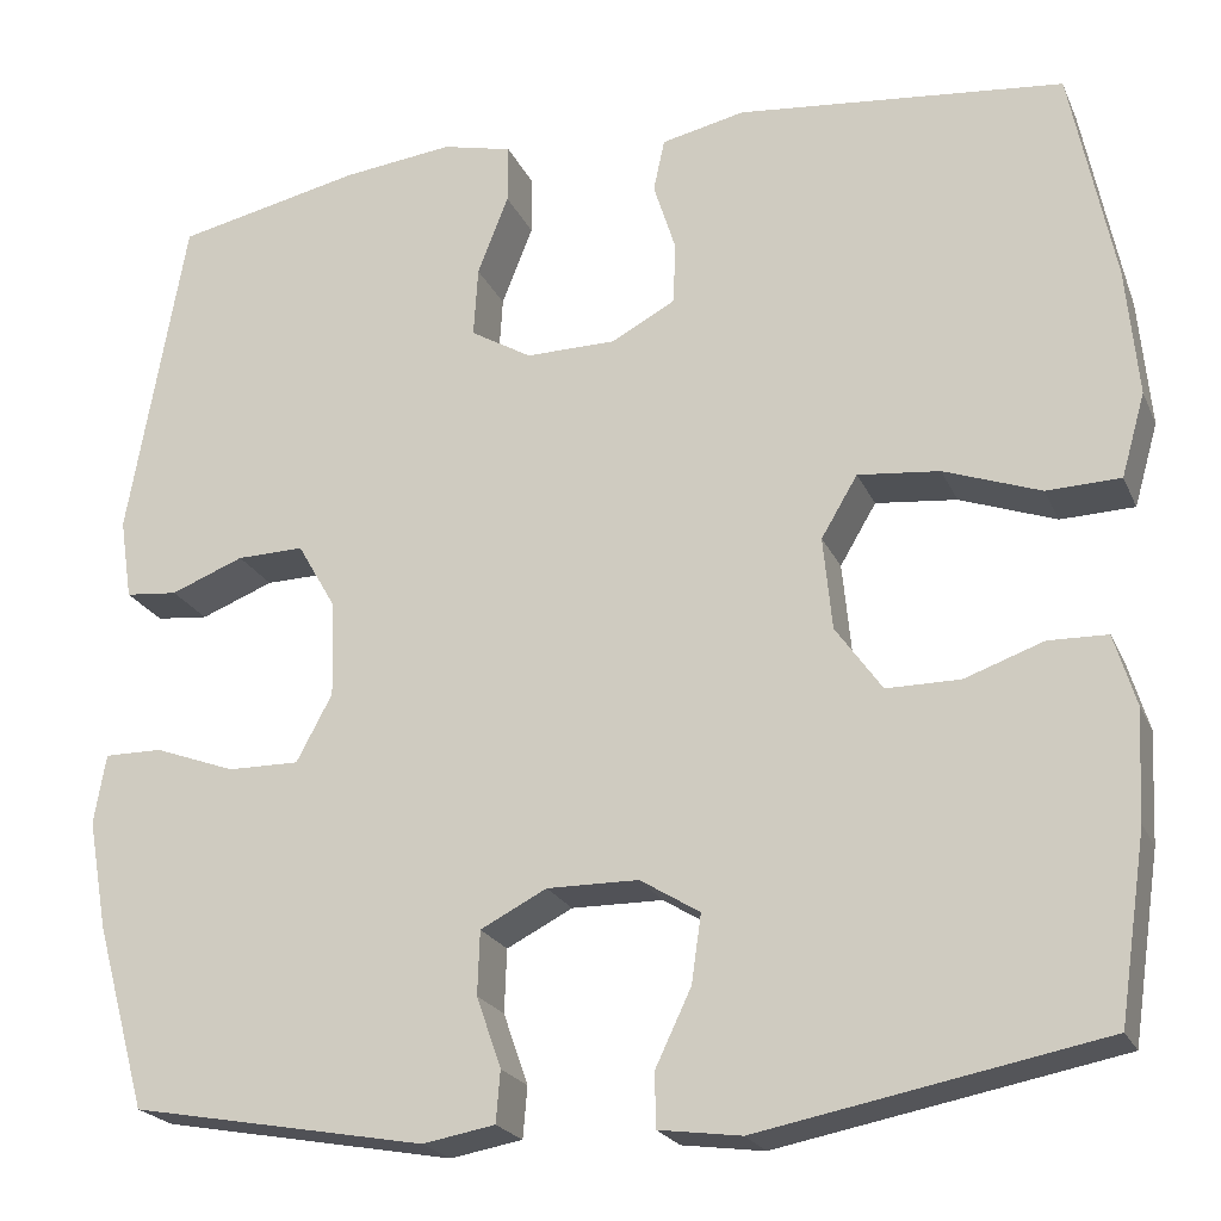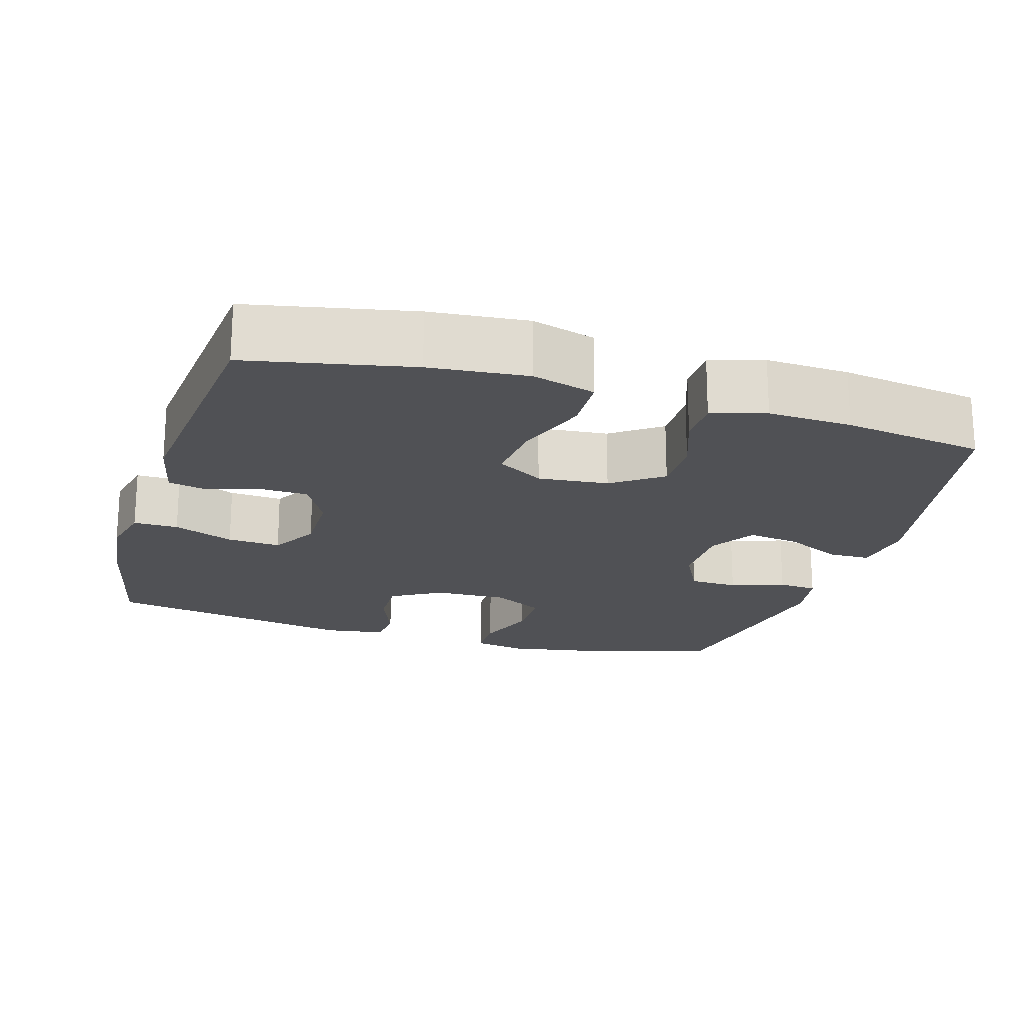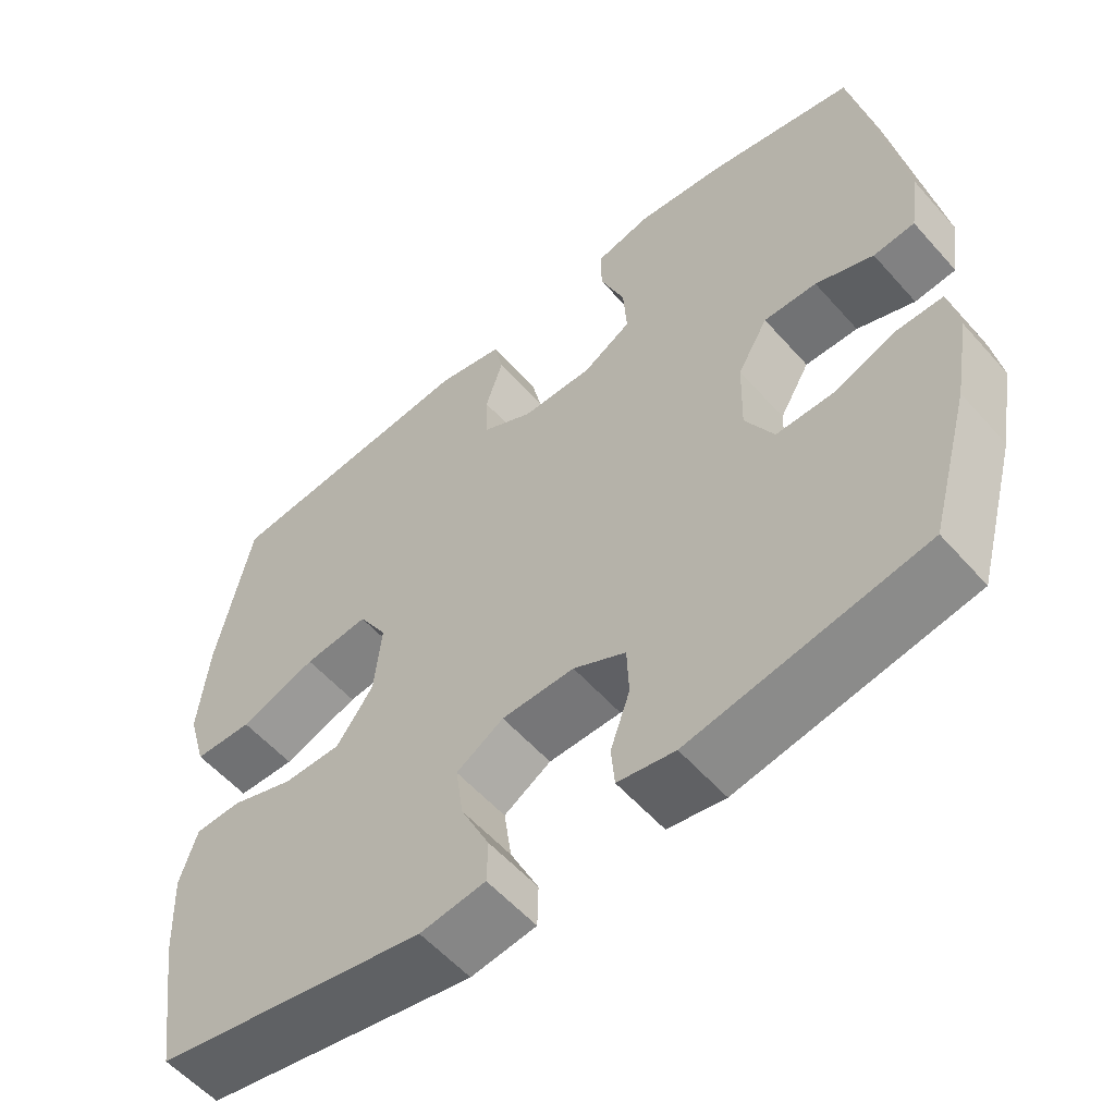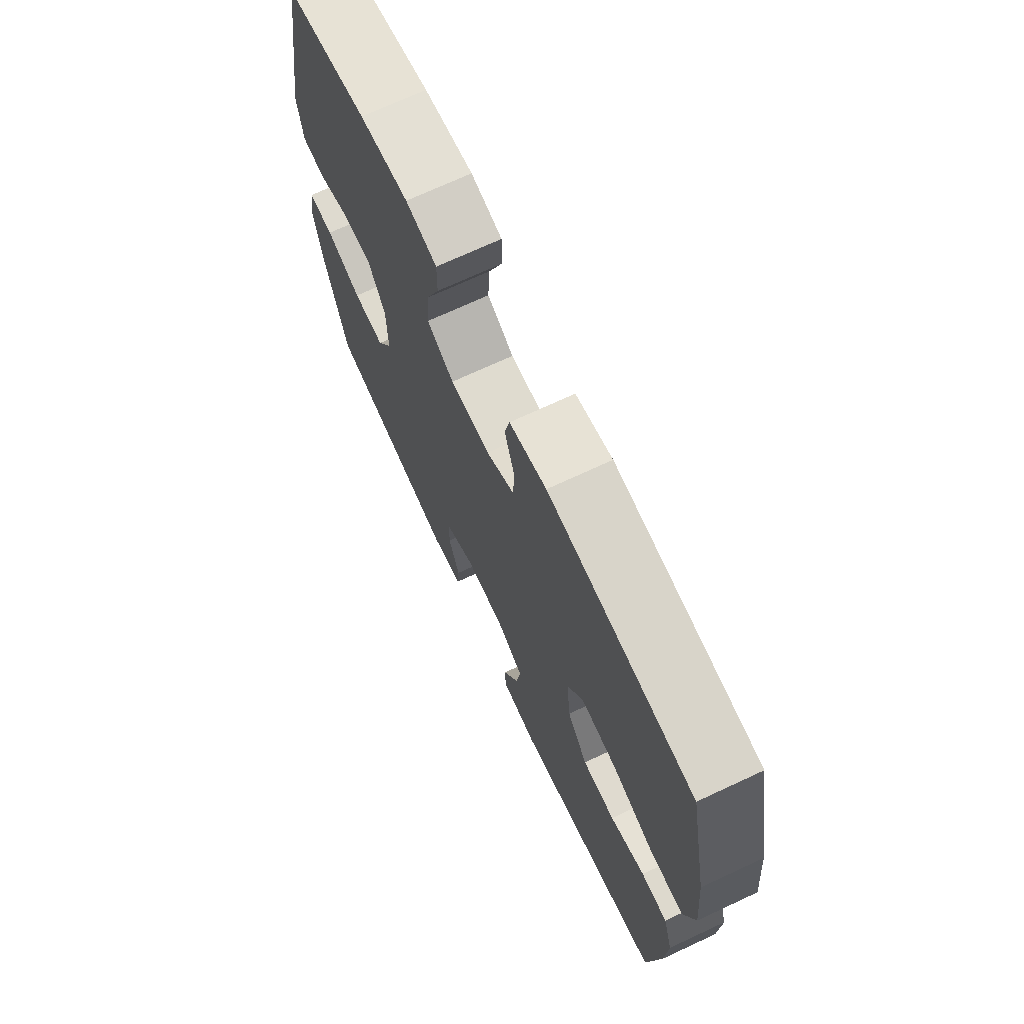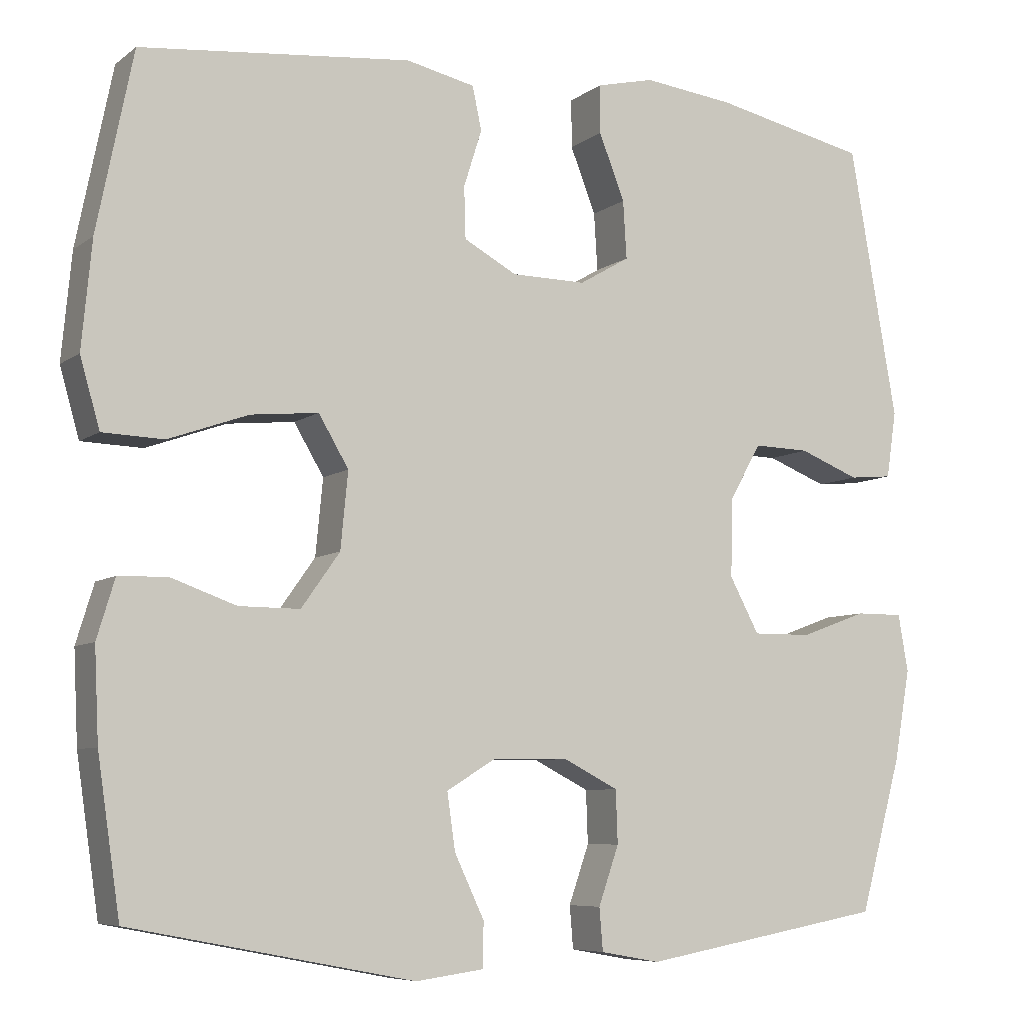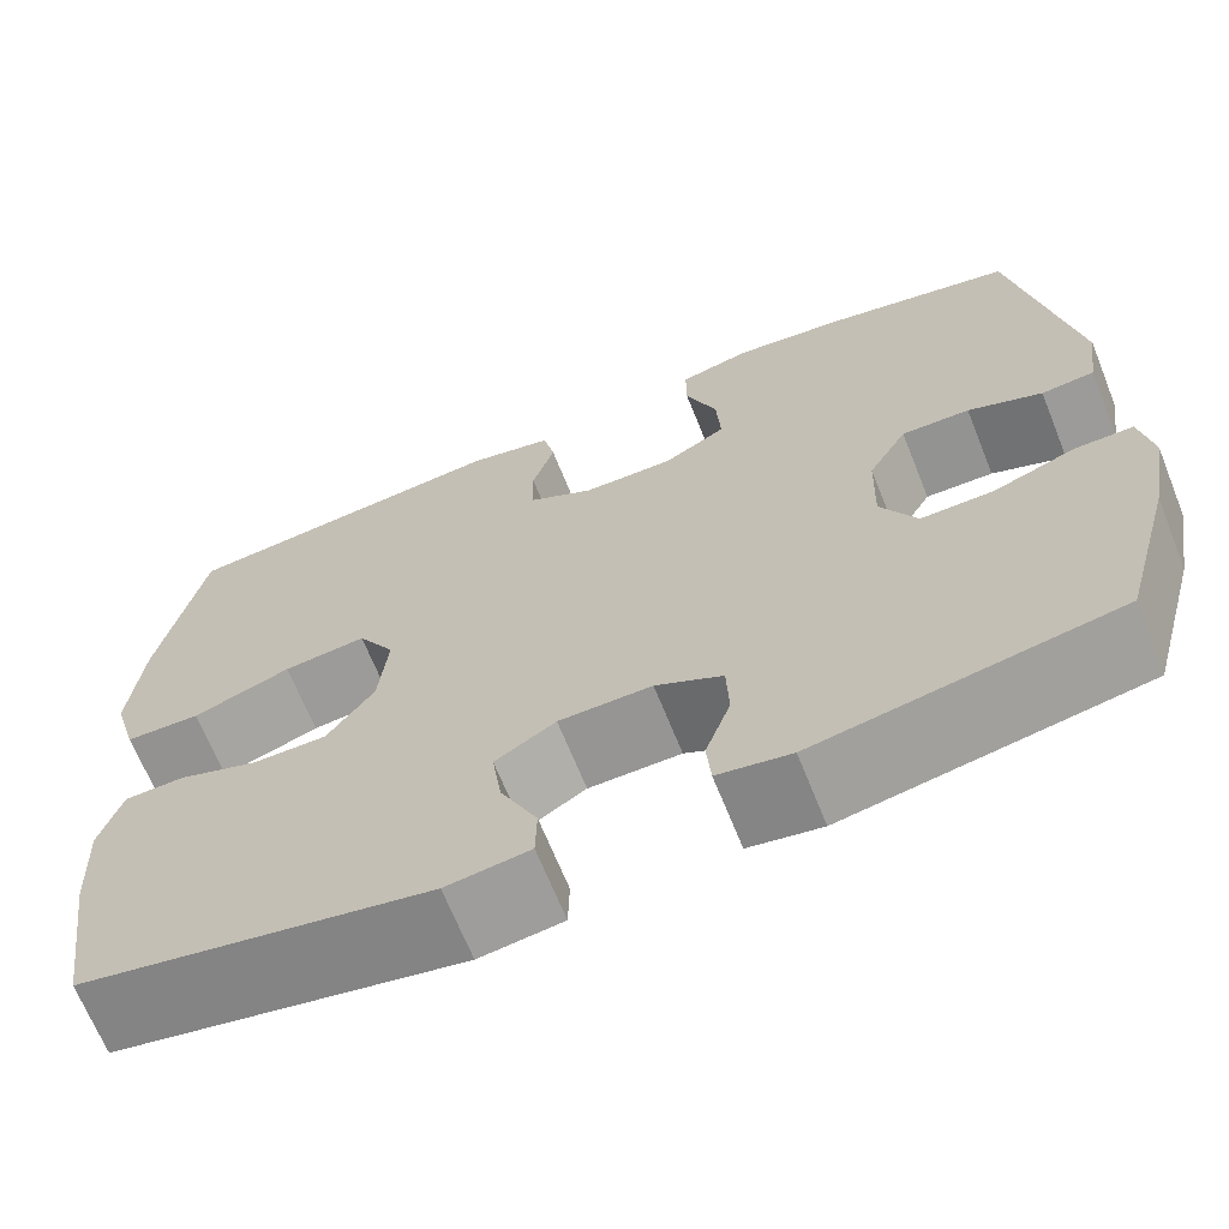
<metadata>
{"format":"obj","ext":"obj","renderer":"f3d","projection":"perspective","resolution":1024,"background":"white","views":[{"elev":-21.7,"azim":19.0,"up":"+Z"},{"elev":-20.2,"azim":73.3,"up":"+Y"},{"elev":-56.6,"azim":-139.1,"up":"+Z"},{"elev":70.9,"azim":65.0,"up":"+Z"},{"elev":-7.1,"azim":152.5,"up":"+Z"},{"elev":-67.4,"azim":-158.1,"up":"+Z"}]}
</metadata>
<code>
o path9996
v -0.1834 0.0375 -0.5518
v -0.107 0.0375 -0.5381
v -0.1025 0.0375 -0.4837
v -0.1286 0.0375 -0.4088
v -0.1262 0.0375 -0.3414
v -0.05612 0.0375 -0.3053
v 0.04079 0.0375 -0.3061
v 0.1038 0.0375 -0.3448
v 0.09341 0.0375 -0.4172
v 0.0554 0.0375 -0.4975
v 0.05679 0.0375 -0.5544
v 0.1438 0.0375 -0.566
v 0.5064 0.0375 -0.4957
v 0.5353 0.0375 -0.2995
v 0.5408 0.0375 -0.1826
v 0.5179 0.0375 -0.1076
v 0.4554 0.0375 -0.106
v 0.372 0.0375 -0.1357
v 0.294 0.0375 -0.136
v 0.2447 0.0375 -0.06656
v 0.2352 0.0375 0.03134
v 0.2736 0.0375 0.0961
v 0.36 0.0375 0.0875
v 0.4623 0.0375 0.05109
v 0.5405 0.0375 0.05381
v 0.5656 0.0375 0.1418
v 0.5528 0.0375 0.2779
v 0.5064 0.0375 0.506
v 0.1604 0.0375 0.5398
v 0.07212 0.0375 0.5203
v 0.06027 0.0375 0.4649
v 0.08348 0.0375 0.3918
v 0.08147 0.0375 0.3261
v 0.01372 0.0375 0.2892
v -0.08141 0.0375 0.288
v -0.1458 0.0375 0.3257
v -0.1413 0.0375 0.3996
v -0.1085 0.0375 0.4837
v -0.1082 0.0375 0.5459
v -0.1823 0.0375 0.5632
v -0.299 0.0375 0.5492
v -0.4955 0.0375 0.506
v -0.5566 0.0375 0.1584
v -0.5439 0.0375 0.07322
v -0.4888 0.0375 0.06805
v -0.4116 0.0375 0.09848
v -0.3406 0.0375 0.1002
v -0.3 0.0375 0.02999
v -0.2972 0.0375 -0.07149
v -0.3351 0.0375 -0.1425
v -0.4106 0.0375 -0.1419
v -0.4959 0.0375 -0.1107
v -0.557 0.0375 -0.1104
v -0.5698 0.0375 -0.1842
v -0.5492 0.0375 -0.3002
v -0.4955 0.0375 -0.4957
v -0.1834 -0.0375 -0.5518
v -0.107 -0.0375 -0.5381
v -0.1025 -0.0375 -0.4837
v -0.1286 -0.0375 -0.4088
v -0.1262 -0.0375 -0.3414
v -0.05612 -0.0375 -0.3053
v 0.04079 -0.0375 -0.3061
v 0.1038 -0.0375 -0.3448
v 0.09341 -0.0375 -0.4172
v 0.0554 -0.0375 -0.4975
v 0.05679 -0.0375 -0.5544
v 0.1438 -0.0375 -0.566
v 0.5064 -0.0375 -0.4957
v 0.5353 -0.0375 -0.2995
v 0.5408 -0.0375 -0.1826
v 0.5179 -0.0375 -0.1076
v 0.4554 -0.0375 -0.106
v 0.372 -0.0375 -0.1357
v 0.294 -0.0375 -0.136
v 0.2447 -0.0375 -0.06656
v 0.2352 -0.0375 0.03134
v 0.2736 -0.0375 0.0961
v 0.36 -0.0375 0.0875
v 0.4623 -0.0375 0.05109
v 0.5405 -0.0375 0.05381
v 0.5656 -0.0375 0.1418
v 0.5528 -0.0375 0.2779
v 0.5064 -0.0375 0.506
v 0.1604 -0.0375 0.5398
v 0.07212 -0.0375 0.5203
v 0.06027 -0.0375 0.4649
v 0.08348 -0.0375 0.3918
v 0.08147 -0.0375 0.3261
v 0.01372 -0.0375 0.2892
v -0.08141 -0.0375 0.288
v -0.1458 -0.0375 0.3257
v -0.1413 -0.0375 0.3996
v -0.1085 -0.0375 0.4837
v -0.1082 -0.0375 0.5459
v -0.1823 -0.0375 0.5632
v -0.299 -0.0375 0.5492
v -0.4955 -0.0375 0.506
v -0.5566 -0.0375 0.1584
v -0.5439 -0.0375 0.07322
v -0.4888 -0.0375 0.06805
v -0.4116 -0.0375 0.09848
v -0.3406 -0.0375 0.1002
v -0.3 -0.0375 0.02999
v -0.2972 -0.0375 -0.07149
v -0.3351 -0.0375 -0.1425
v -0.4106 -0.0375 -0.1419
v -0.4959 -0.0375 -0.1107
v -0.557 -0.0375 -0.1104
v -0.5698 -0.0375 -0.1842
v -0.5492 -0.0375 -0.3002
v -0.4955 -0.0375 -0.4957
v 0.05679 0.0375 -0.5544
v 0.05679 0.0375 -0.5544
v 0.1438 0.0375 -0.566
v 0.0554 0.0375 -0.4975
v -0.1834 0.0375 -0.5518
v -0.107 0.0375 -0.5381
v -0.107 0.0375 -0.5381
v -0.1025 0.0375 -0.4837
v 0.5064 0.0375 -0.4957
v 0.5064 0.0375 -0.4957
v -0.4955 0.0375 -0.4957
v -0.4955 0.0375 -0.4957
v 0.09341 0.0375 -0.4172
v -0.1286 0.0375 -0.4088
v 0.1038 0.0375 -0.3448
v 0.1038 0.0375 -0.3448
v -0.1262 0.0375 -0.3414
v -0.1262 0.0375 -0.3414
v -0.5492 0.0375 -0.3002
v 0.5353 0.0375 -0.2995
v 0.04079 0.0375 -0.3061
v -0.05612 0.0375 -0.3053
v -0.5698 0.0375 -0.1842
v 0.5408 0.0375 -0.1826
v -0.557 0.0375 -0.1104
v -0.557 0.0375 -0.1104
v -0.3351 0.0375 -0.1425
v -0.3351 0.0375 -0.1425
v -0.4106 0.0375 -0.1419
v 0.5179 0.0375 -0.1076
v 0.5179 0.0375 -0.1076
v -0.2972 0.0375 -0.07149
v 0.372 0.0375 -0.1357
v 0.294 0.0375 -0.136
v -0.4959 0.0375 -0.1107
v 0.2447 0.0375 -0.06656
v 0.4554 0.0375 -0.106
v -0.3 0.0375 0.02999
v 0.2352 0.0375 0.03134
v -0.3406 0.0375 0.1002
v -0.3406 0.0375 0.1002
v 0.2736 0.0375 0.0961
v 0.2736 0.0375 0.0961
v 0.36 0.0375 0.0875
v 0.4623 0.0375 0.05109
v 0.5405 0.0375 0.05381
v 0.5405 0.0375 0.05381
v 0.5656 0.0375 0.1418
v -0.5439 0.0375 0.07322
v -0.5439 0.0375 0.07322
v -0.4888 0.0375 0.06805
v -0.4116 0.0375 0.09848
v -0.5566 0.0375 0.1584
v 0.5528 0.0375 0.2779
v 0.01372 0.0375 0.2892
v -0.08141 0.0375 0.288
v -0.1458 0.0375 0.3257
v -0.1458 0.0375 0.3257
v 0.08147 0.0375 0.3261
v -0.1413 0.0375 0.3996
v 0.08348 0.0375 0.3918
v 0.06027 0.0375 0.4649
v -0.1085 0.0375 0.4837
v -0.4955 0.0375 0.506
v -0.4955 0.0375 0.506
v 0.07212 0.0375 0.5203
v 0.07212 0.0375 0.5203
v 0.5064 0.0375 0.506
v 0.5064 0.0375 0.506
v -0.1082 0.0375 0.5459
v -0.1082 0.0375 0.5459
v 0.1604 0.0375 0.5398
v -0.299 0.0375 0.5492
v -0.1823 0.0375 0.5632
v 0.05679 -0.0375 -0.5544
v 0.05679 -0.0375 -0.5544
v 0.1438 -0.0375 -0.566
v 0.0554 -0.0375 -0.4975
v -0.1834 -0.0375 -0.5518
v -0.107 -0.0375 -0.5381
v -0.107 -0.0375 -0.5381
v -0.1025 -0.0375 -0.4837
v 0.5064 -0.0375 -0.4957
v 0.5064 -0.0375 -0.4957
v -0.4955 -0.0375 -0.4957
v -0.4955 -0.0375 -0.4957
v 0.09341 -0.0375 -0.4172
v -0.1286 -0.0375 -0.4088
v 0.1038 -0.0375 -0.3448
v 0.1038 -0.0375 -0.3448
v -0.1262 -0.0375 -0.3414
v -0.1262 -0.0375 -0.3414
v -0.5492 -0.0375 -0.3002
v 0.5353 -0.0375 -0.2995
v 0.04079 -0.0375 -0.3061
v -0.05612 -0.0375 -0.3053
v -0.5698 -0.0375 -0.1842
v 0.5408 -0.0375 -0.1826
v -0.557 -0.0375 -0.1104
v -0.557 -0.0375 -0.1104
v -0.3351 -0.0375 -0.1425
v -0.3351 -0.0375 -0.1425
v -0.4106 -0.0375 -0.1419
v 0.5179 -0.0375 -0.1076
v 0.5179 -0.0375 -0.1076
v -0.2972 -0.0375 -0.07149
v 0.372 -0.0375 -0.1357
v 0.294 -0.0375 -0.136
v -0.4959 -0.0375 -0.1107
v 0.2447 -0.0375 -0.06656
v 0.4554 -0.0375 -0.106
v -0.3 -0.0375 0.02999
v 0.2352 -0.0375 0.03134
v -0.3406 -0.0375 0.1002
v -0.3406 -0.0375 0.1002
v 0.2736 -0.0375 0.0961
v 0.2736 -0.0375 0.0961
v 0.36 -0.0375 0.0875
v 0.4623 -0.0375 0.05109
v 0.5405 -0.0375 0.05381
v 0.5405 -0.0375 0.05381
v 0.5656 -0.0375 0.1418
v -0.5439 -0.0375 0.07322
v -0.5439 -0.0375 0.07322
v -0.4888 -0.0375 0.06805
v -0.4116 -0.0375 0.09848
v -0.5566 -0.0375 0.1584
v 0.5528 -0.0375 0.2779
v 0.01372 -0.0375 0.2892
v -0.08141 -0.0375 0.288
v -0.1458 -0.0375 0.3257
v -0.1458 -0.0375 0.3257
v 0.08147 -0.0375 0.3261
v -0.1413 -0.0375 0.3996
v 0.08348 -0.0375 0.3918
v 0.06027 -0.0375 0.4649
v -0.1085 -0.0375 0.4837
v -0.4955 -0.0375 0.506
v -0.4955 -0.0375 0.506
v 0.07212 -0.0375 0.5203
v 0.07212 -0.0375 0.5203
v 0.5064 -0.0375 0.506
v 0.5064 -0.0375 0.506
v -0.1082 -0.0375 0.5459
v -0.1082 -0.0375 0.5459
v 0.1604 -0.0375 0.5398
v -0.299 -0.0375 0.5492
v -0.1823 -0.0375 0.5632
f 238 239 237
f 258 247 254
f 194 191 192
f 203 218 213
f 228 241 225
f 224 225 242
f 207 222 208
f 247 258 248
f 201 220 207
f 248 258 252
f 200 203 197
f 226 242 243
f 237 239 235
f 197 213 205
f 209 221 211
f 191 200 197
f 219 210 223
f 245 254 247
f 240 230 234
f 187 189 190
f 213 215 205
f 242 225 241
f 209 215 221
f 234 230 231
f 260 249 256
f 197 203 213
f 200 191 194
f 208 218 203
f 219 220 206
f 206 220 201
f 234 231 232
f 208 222 225
f 224 242 226
f 207 220 222
f 218 225 224
f 208 225 218
f 205 215 209
f 189 195 199
f 216 223 210
f 228 230 240
f 246 249 260
f 206 201 195
f 250 243 259
f 199 195 201
f 241 228 245
f 190 189 199
f 259 243 246
f 254 245 240
f 240 245 228
f 210 219 206
f 238 226 250
f 259 246 260
f 226 243 250
f 239 238 250
f 114 12 68 188
f 10 11 67 66
f 1 119 193 57
f 2 3 59 58
f 12 122 196 68
f 124 1 57 198
f 9 10 66 65
f 3 4 60 59
f 128 9 65 202
f 4 130 204 60
f 55 56 112 111
f 13 14 70 69
f 7 8 64 63
f 5 6 62 61
f 6 7 63 62
f 54 55 111 110
f 14 15 71 70
f 138 54 110 212
f 140 51 107 214
f 15 143 217 71
f 49 50 106 105
f 18 19 75 74
f 52 53 109 108
f 51 52 108 107
f 19 20 76 75
f 17 18 74 73
f 16 17 73 72
f 48 49 105 104
f 20 21 77 76
f 153 48 104 227
f 21 155 229 77
f 23 24 80 79
f 24 159 233 80
f 25 26 82 81
f 162 45 101 236
f 45 46 102 101
f 43 44 100 99
f 22 23 79 78
f 46 47 103 102
f 26 27 83 82
f 34 35 91 90
f 35 170 244 91
f 33 34 90 89
f 36 37 93 92
f 32 33 89 88
f 31 32 88 87
f 37 38 94 93
f 177 43 99 251
f 179 31 87 253
f 27 181 255 83
f 38 183 257 94
f 29 30 86 85
f 28 29 85 84
f 41 42 98 97
f 40 41 97 96
f 39 40 96 95
f 164 163 165
f 184 180 173
f 120 118 117
f 129 139 144
f 154 151 167
f 150 168 151
f 133 134 148
f 173 174 184
f 127 133 146
f 174 178 184
f 126 123 129
f 152 169 168
f 163 161 165
f 123 131 139
f 135 137 147
f 117 123 126
f 145 149 136
f 171 173 180
f 166 160 156
f 113 116 115
f 139 131 141
f 168 167 151
f 135 147 141
f 160 157 156
f 186 182 175
f 123 139 129
f 126 120 117
f 134 129 144
f 145 132 146
f 132 127 146
f 160 158 157
f 134 151 148
f 150 152 168
f 133 148 146
f 144 150 151
f 134 144 151
f 131 135 141
f 115 125 121
f 142 136 149
f 154 166 156
f 172 186 175
f 132 121 127
f 176 185 169
f 125 127 121
f 167 171 154
f 116 125 115
f 185 172 169
f 180 166 171
f 166 154 171
f 136 132 145
f 164 176 152
f 185 186 172
f 152 176 169
f 165 176 164

</code>
